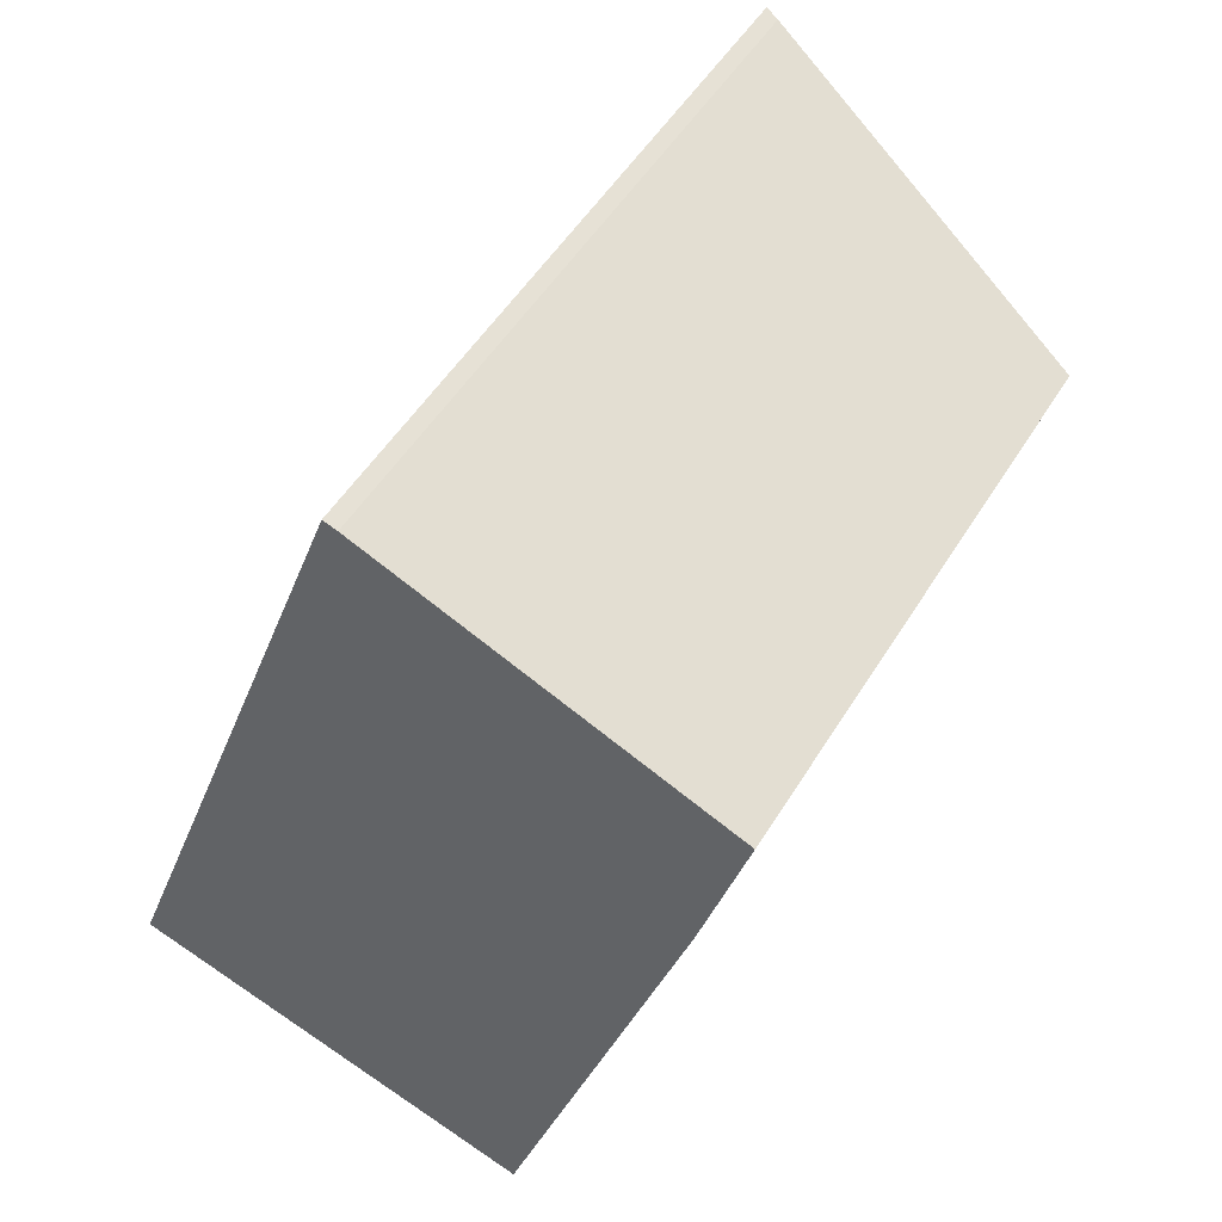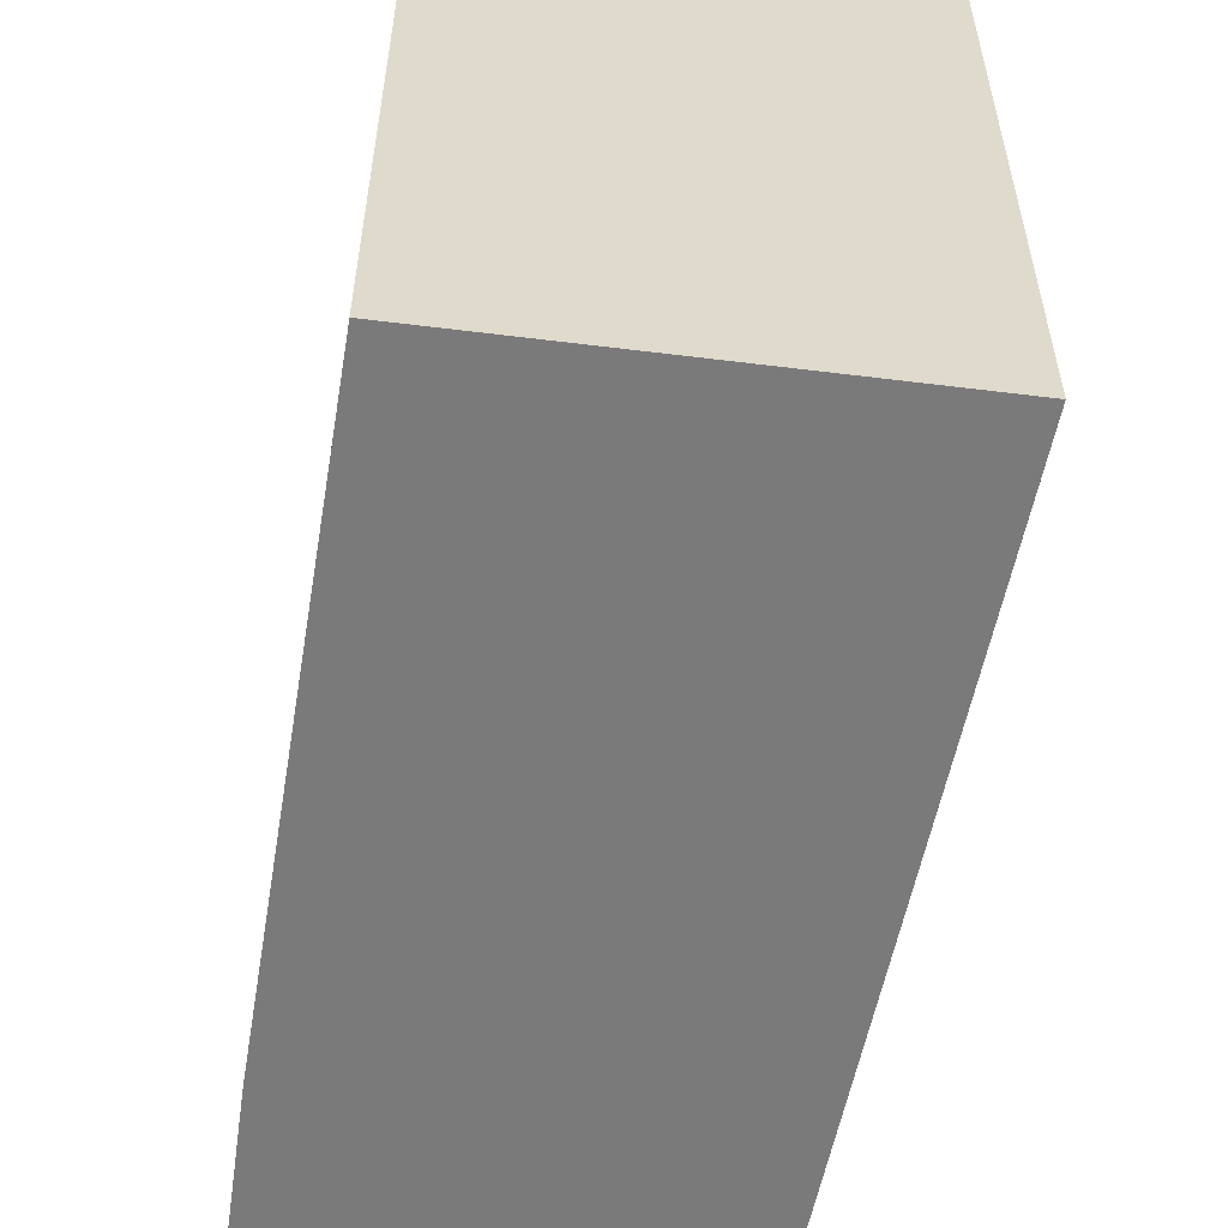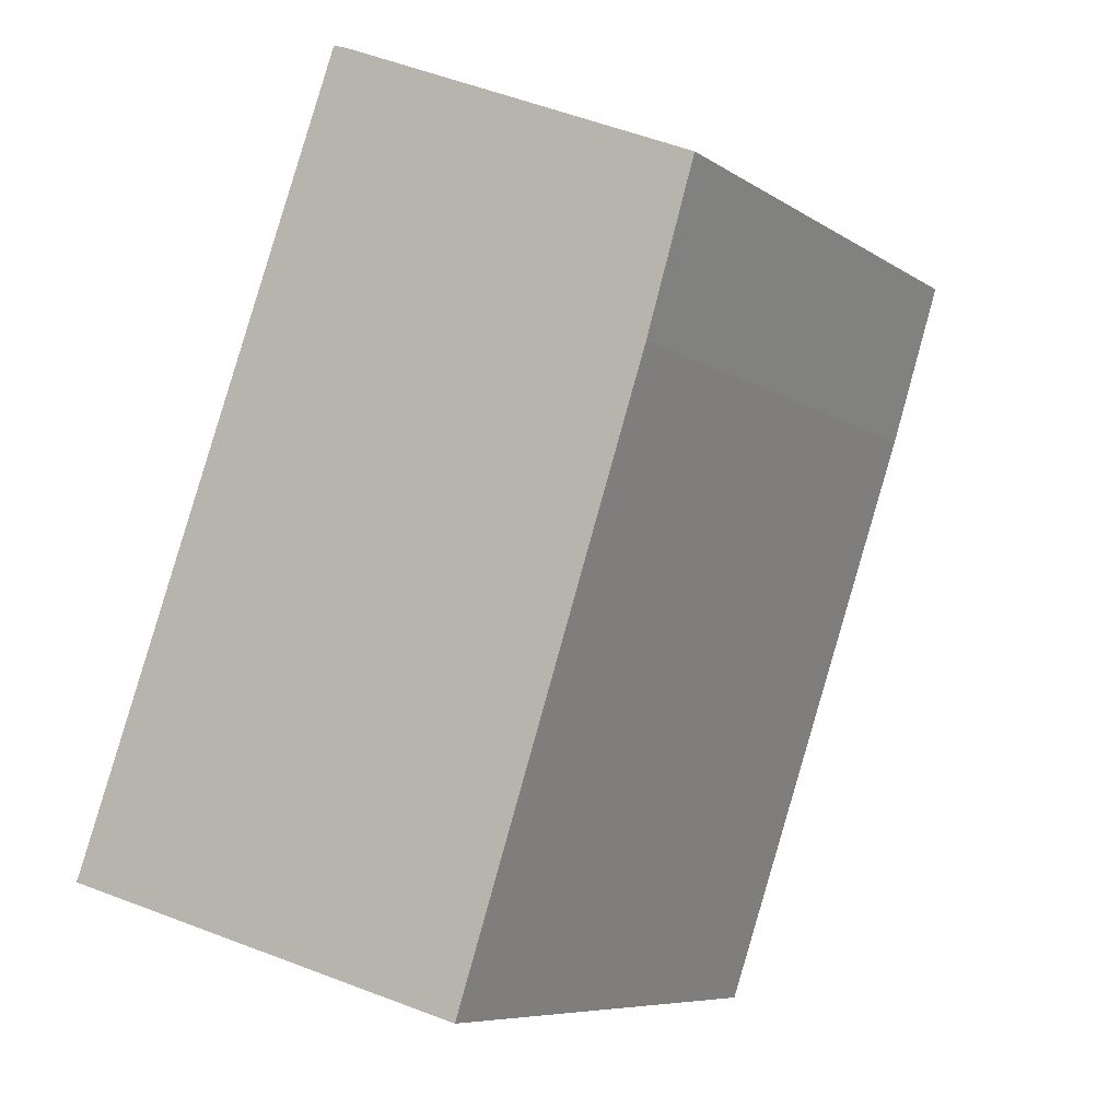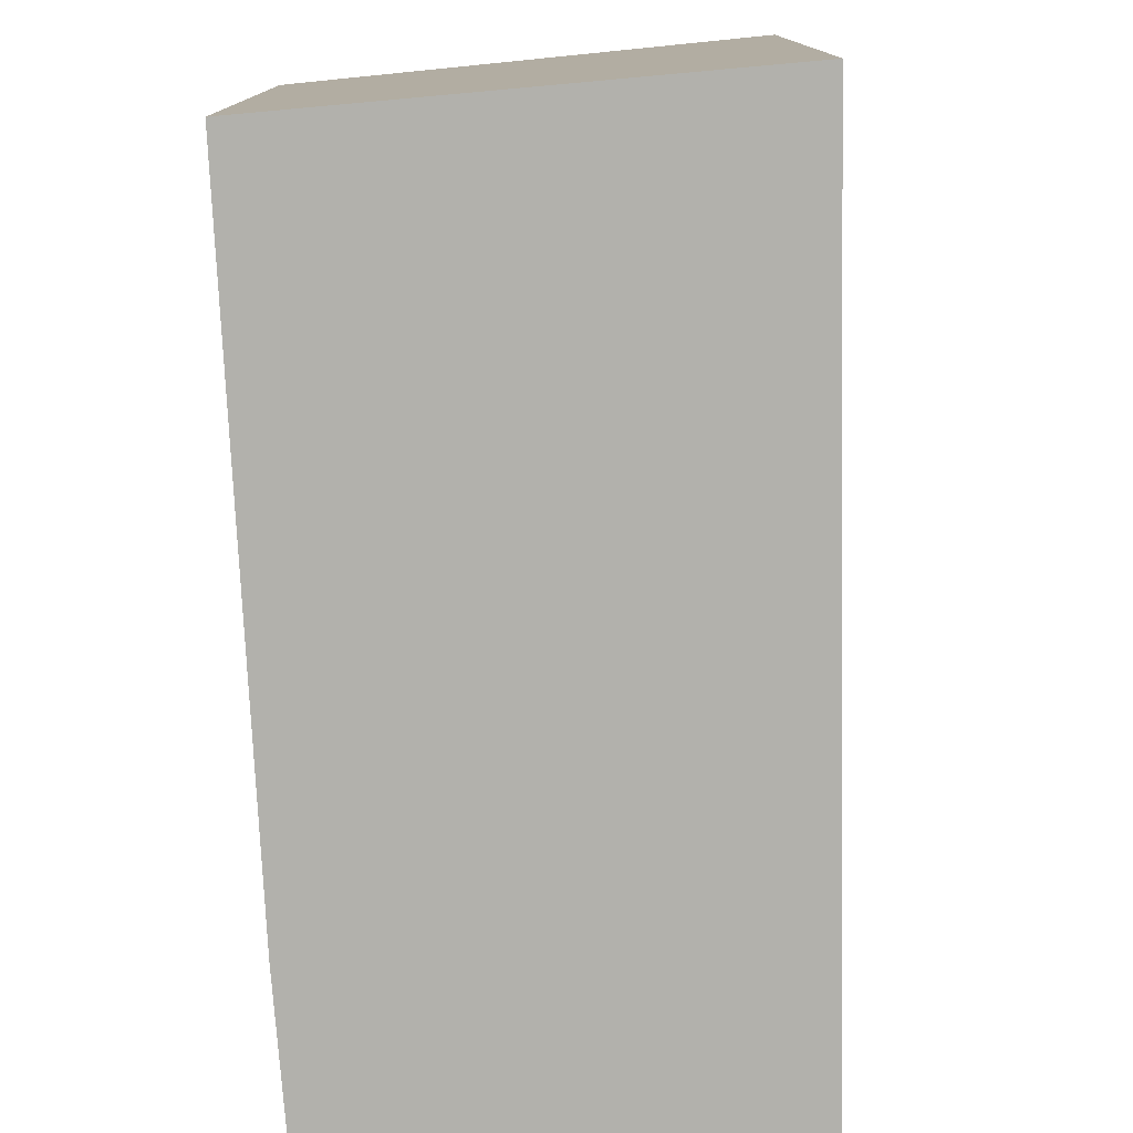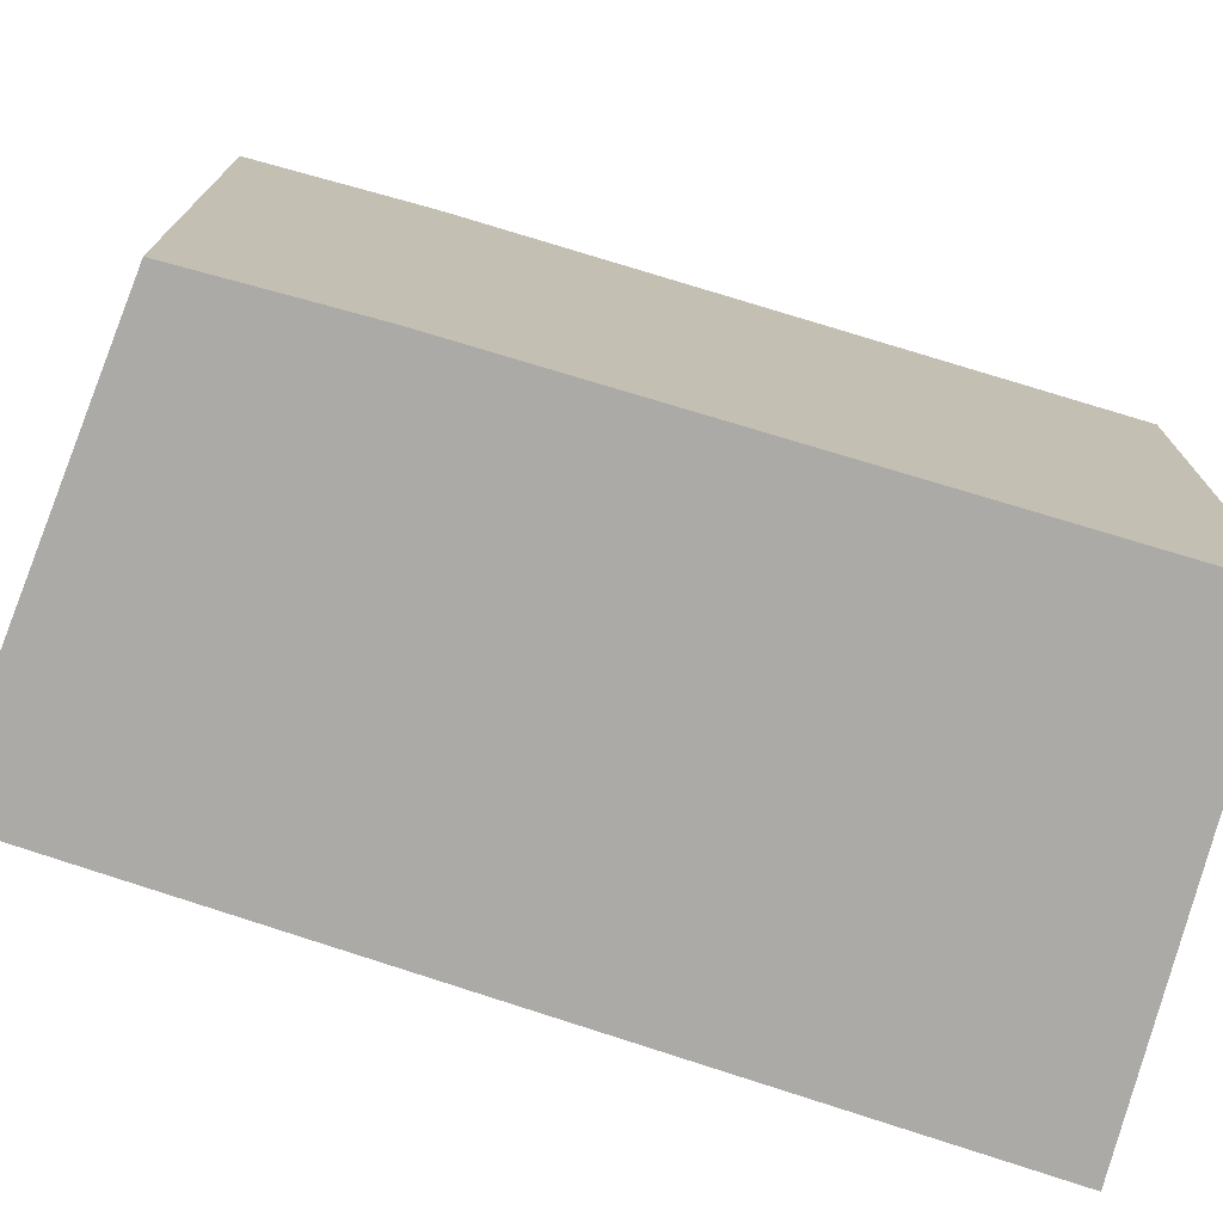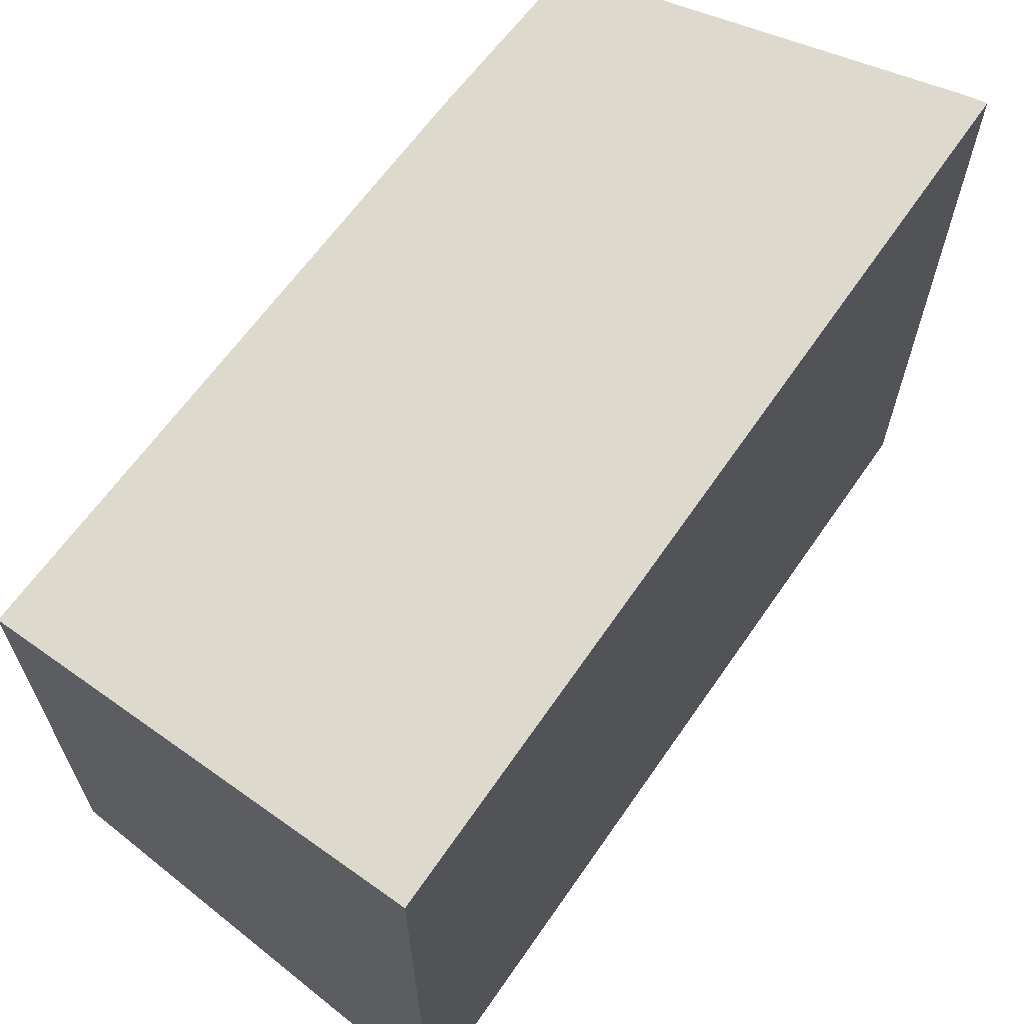
<metadata>
{"format":"obj","ext":"obj","renderer":"f3d","projection":"perspective","resolution":1024,"background":"white","views":[{"elev":50.6,"azim":30.3,"up":"+Z"},{"elev":-58.1,"azim":-171.4,"up":"+Y"},{"elev":-7.4,"azim":29.4,"up":"+Z"},{"elev":-78.9,"azim":-158.9,"up":"+Y"},{"elev":-75.8,"azim":91.4,"up":"+Y"},{"elev":67.7,"azim":-125.1,"up":"+Y"}]}
</metadata>
<code>
v  6.398 8.713 -1.824
v  7.897 8.713 2.261
v  6.554 8.661 -1.868
v  0 10.86 6.65e-16
v  4.084 10.86 11.13
v  9.472 8.775 7.106
v  10.21 8.827 9.574
v  4.627 10.79 11.94
v  4.407 10.86 12.01
v  0 0 0
v  6.554 1.144e-16 -1.868
v  6.398 1.117e-16 -1.824
v  4.084 -6.815e-16 11.13
v  4.407 -7.355e-16 12.01
v  4.627 -7.309e-16 11.94
v  10.21 -5.862e-16 9.574
v  9.472 -4.351e-16 7.106
v  7.897 -1.384e-16 2.261
g defaultobject
f 1 2 3
f 2 1 4
f 2 4 5
f 2 5 6
f 6 5 7
f 7 5 8
f 8 5 9
f 1 10 4
f 10 1 3
f 10 3 11
f 10 11 12
f 10 5 4
f 5 10 13
f 5 13 9
f 9 13 14
f 14 8 9
f 8 14 15
f 15 7 8
f 7 15 16
f 16 6 7
f 6 16 17
f 17 2 6
f 2 17 3
f 3 17 11
f 11 17 18
f 13 15 14
f 15 13 16
f 16 13 10
f 16 10 17
f 17 10 18
f 18 10 11
f 11 10 12

</code>
